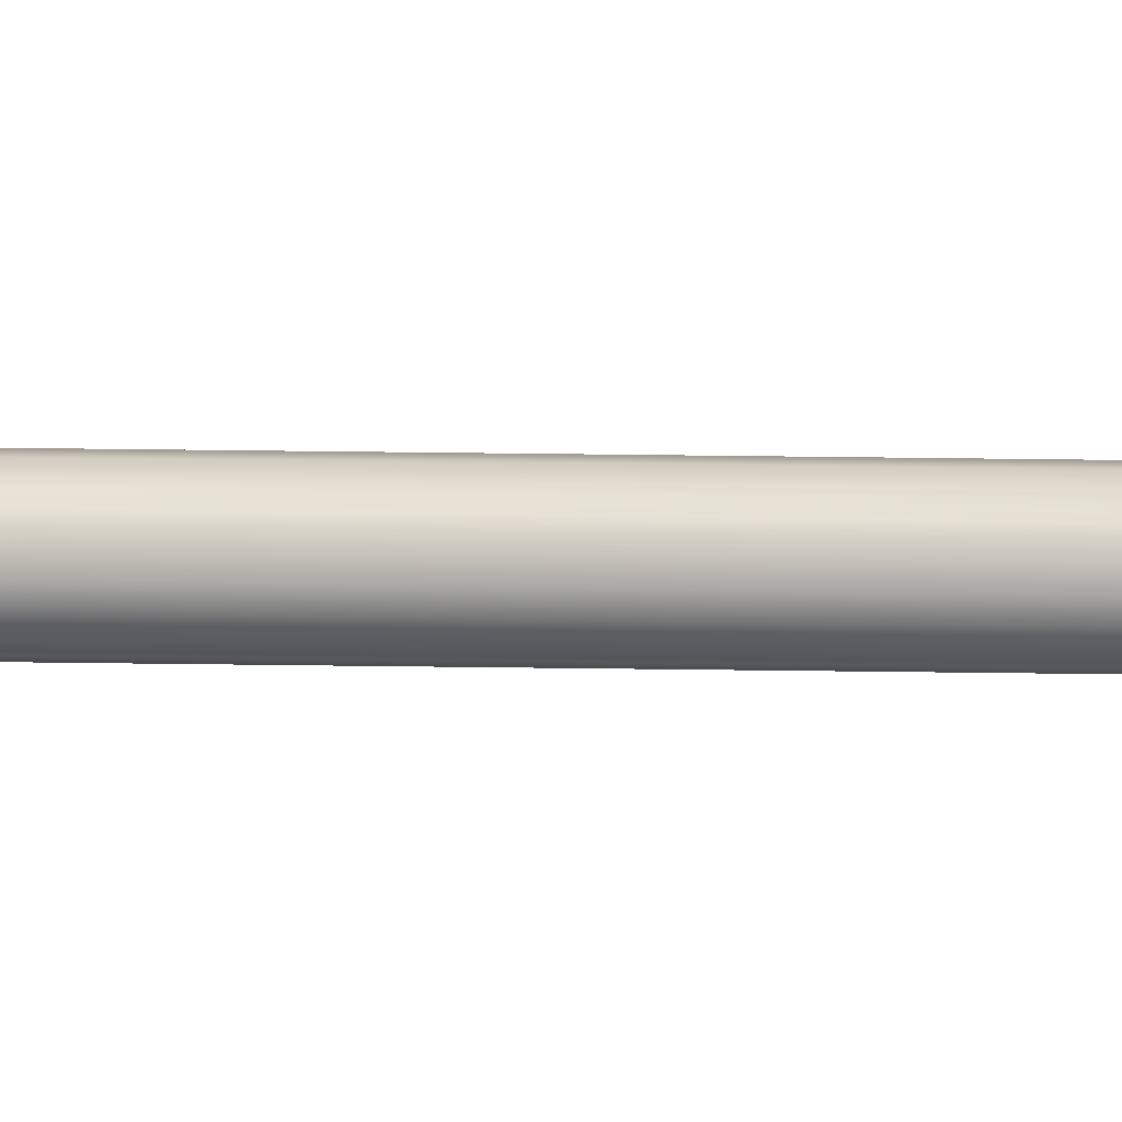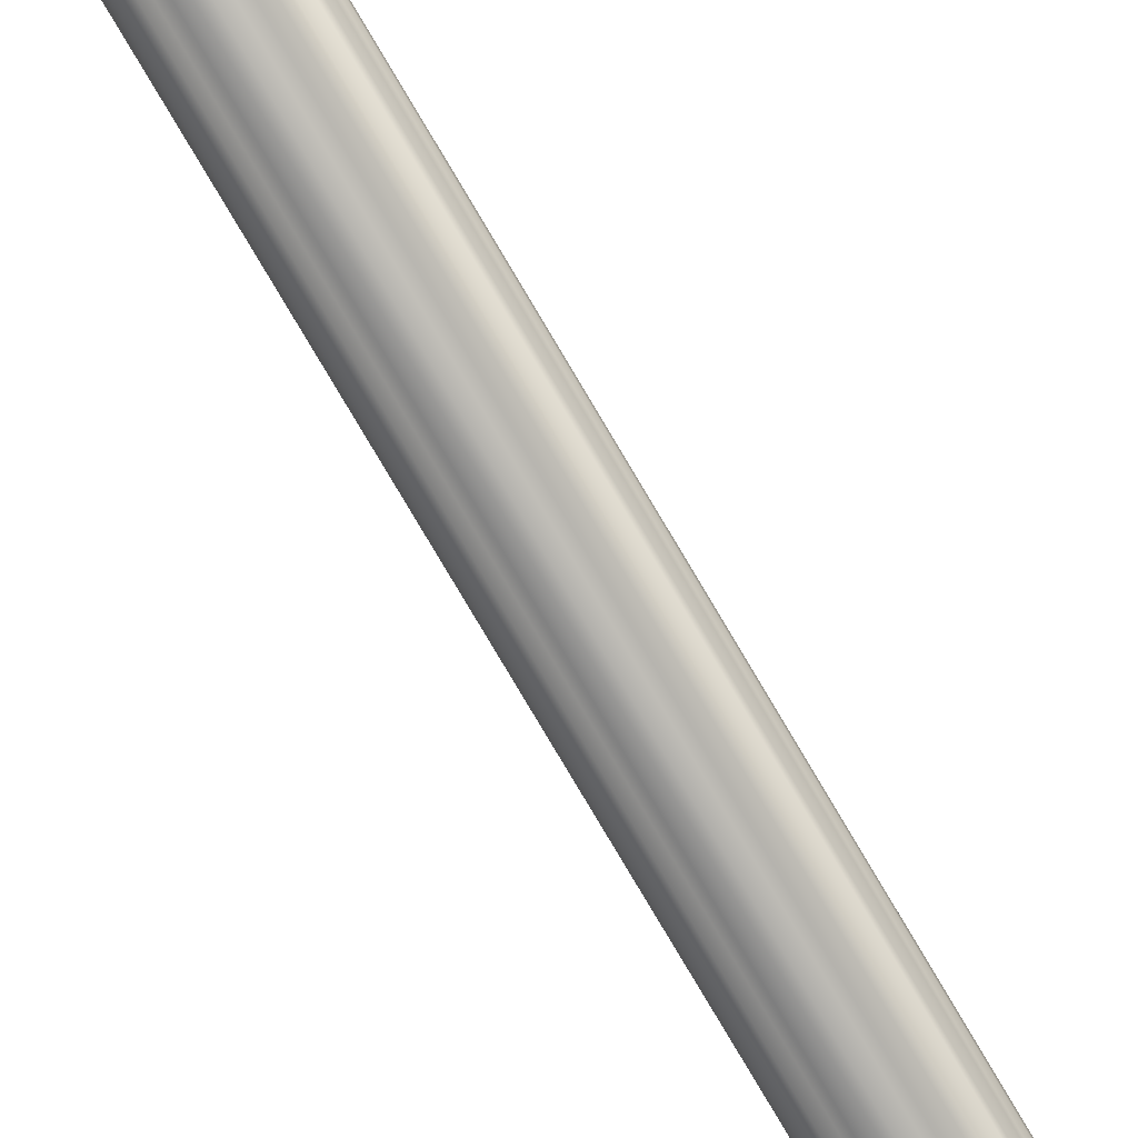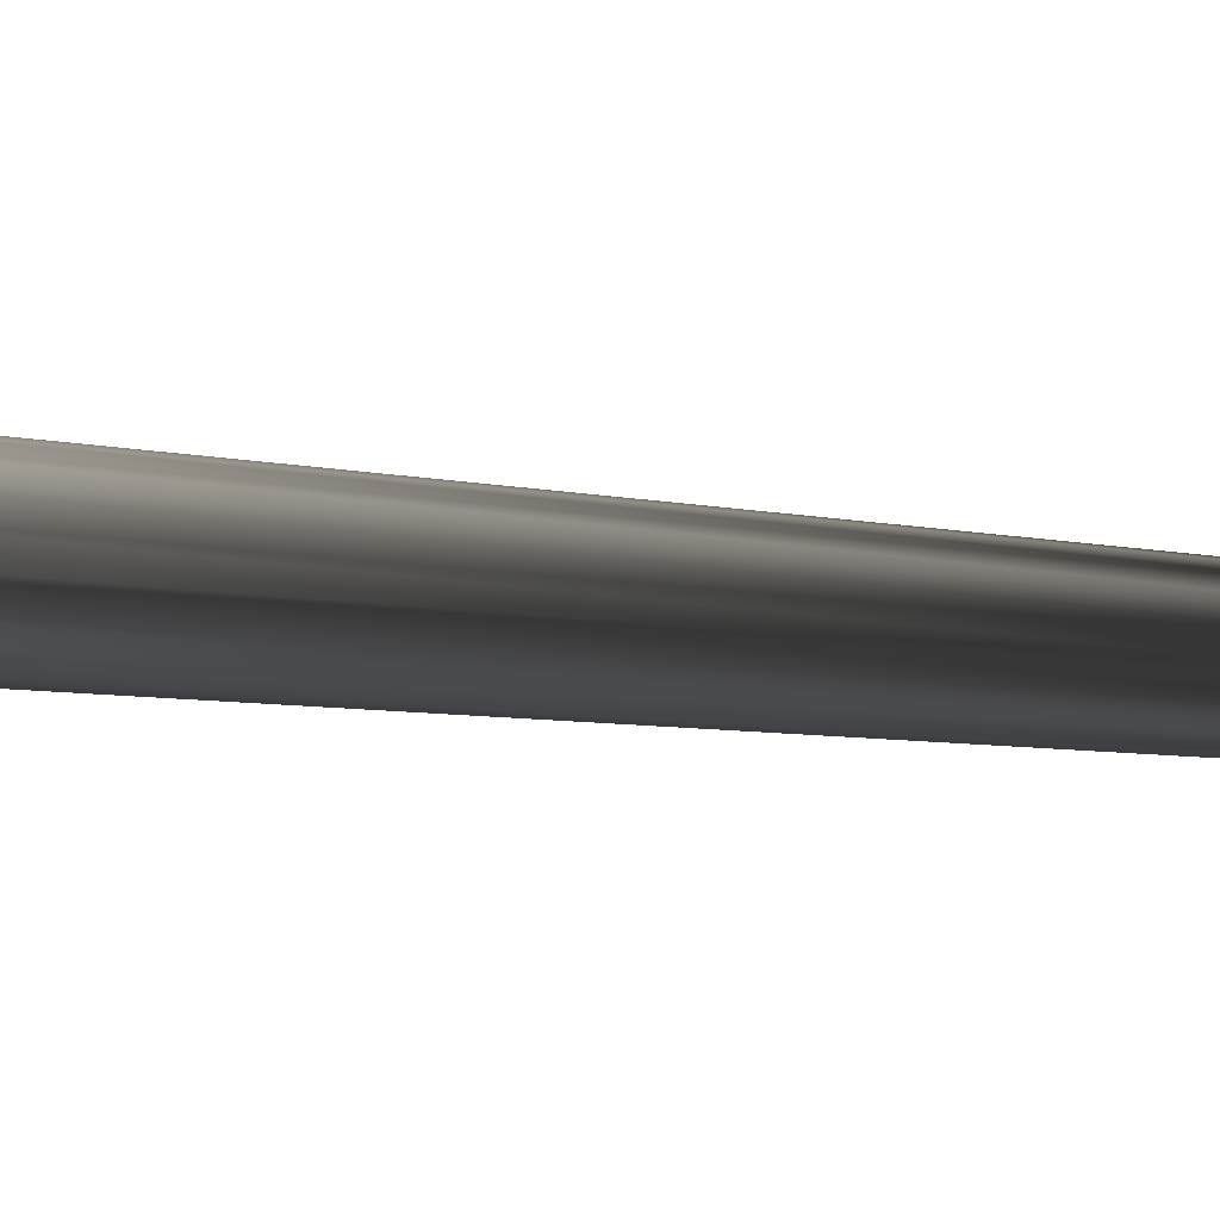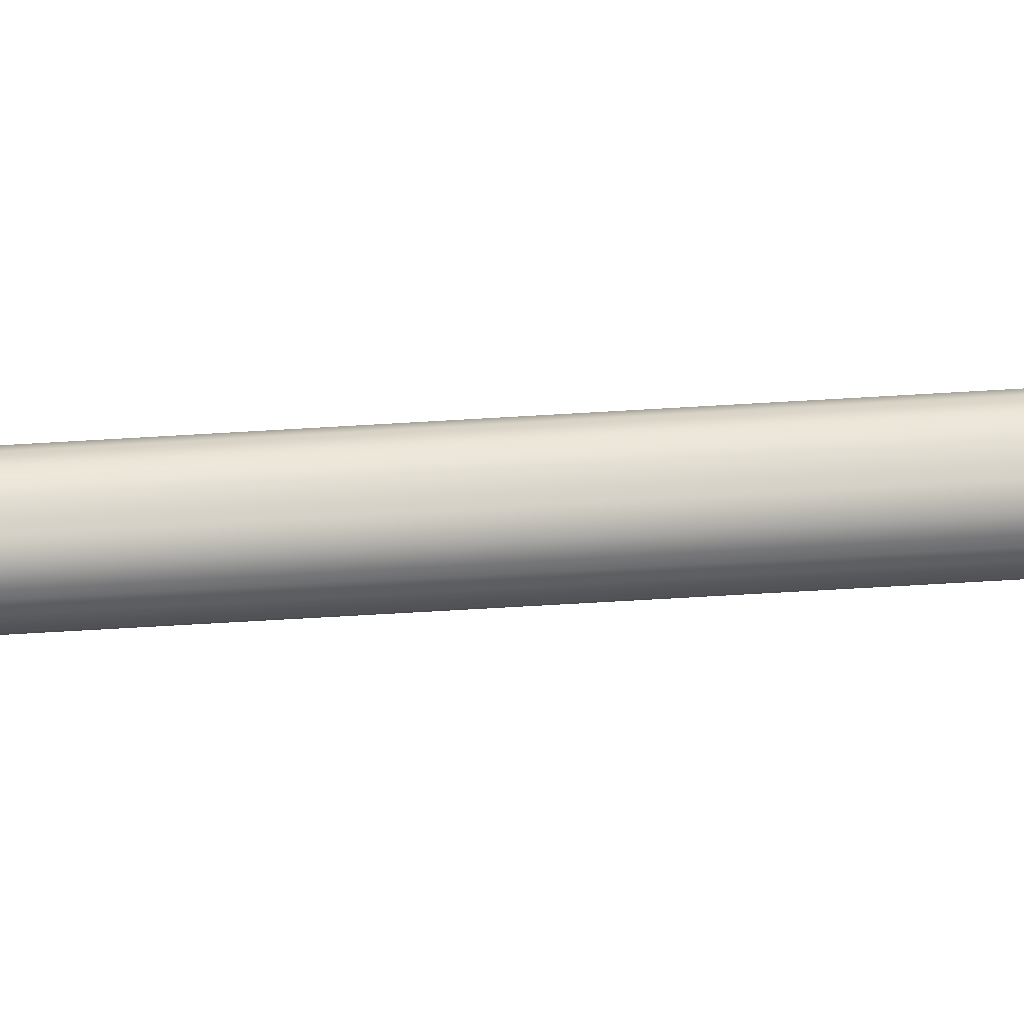
<metadata>
{"format":"obj","ext":"obj","renderer":"f3d","projection":"perspective","resolution":1024,"background":"white","views":[{"elev":-63.6,"azim":89.3,"up":"+Z"},{"elev":-59.3,"azim":-152.6,"up":"+Z"},{"elev":-0.7,"azim":8.9,"up":"+Z"},{"elev":-17.6,"azim":100.3,"up":"+Z"}]}
</metadata>
<code>
o model_277
v -0.0176 1.549 0.009918
v -0.01279 1.549 0.01511
v -0.01892 1.549 0.003448
v -0.0176 1.549 -0.009919
v -0.01892 1.549 -0.003378
v -0.006655 1.549 0.01845
v 3.407e-05 1.549 0.01973
v 0.01279 1.549 0.01511
v 0.006654 1.549 0.01845
v 0.01759 1.549 0.009918
v 0.01892 1.549 0.003448
v 0.01759 1.549 -0.009919
v 0.006654 1.549 -0.01845
v -0.006655 1.549 -0.01845
v 3.407e-05 1.549 -0.01966
v 0.01892 1.549 -0.003378
v 0.01279 1.549 -0.01511
v -0.01279 1.549 -0.01511
v 3.407e-05 -1.549 -0.07277
v 3.407e-05 -1.249 -0.04056
v -0.01418 -1.249 -0.03814
v 3.407e-05 -1.246 -0.01966
v -0.0247 -1.549 -0.06843
v 0.0247 -1.549 -0.06843
v 0.01418 -1.249 -0.03814
v 0.04707 -1.549 -0.05571
v 0.0261 -1.249 -0.03104
v 0.06289 -1.549 -0.03637
v 0.03467 -1.249 -0.0203
v 0.07132 -1.549 -0.01262
v 0.04038 -1.249 -0.007075
v 0.07132 -1.549 0.01262
v 0.04038 -1.249 0.007074
v 0.06289 -1.549 0.03637
v 0.03467 -1.249 0.0203
v 0.047 -1.549 0.0557
v 0.0261 -1.249 0.03103
v 0.0247 -1.549 0.06843
v 0.01418 -1.249 0.03821
v 3.407e-05 -1.549 0.07277
v 3.407e-05 -1.249 0.04056
v -0.0247 -1.549 0.06843
v -0.01418 -1.249 0.03821
v -0.047 -1.549 0.0557
v -0.0261 -1.249 0.03103
v -0.06289 -1.549 0.03637
v -0.03467 -1.249 0.0203
v -0.07132 -1.549 0.01262
v -0.04038 -1.249 0.007074
v -0.01892 -1.246 0.003448
v -0.0176 -1.246 0.009918
v -0.01279 -1.246 0.01511
v -0.006655 -1.246 0.01845
v 3.407e-05 -1.246 0.01973
v 0.006654 -1.246 0.01845
v 0.01279 -1.246 0.01511
v 0.01759 -1.246 0.009918
v 0.01892 -1.246 0.003448
v 0.01892 -1.246 -0.003378
v 0.01759 -1.246 -0.009919
v 0.01279 -1.246 -0.01511
v 0.006654 -1.246 -0.01845
v 3.407e-05 -1.086 -0.01966
v 0.006654 -1.086 -0.01845
v 0.01279 -1.086 -0.01511
v 0.01759 -1.086 -0.009919
v 0.01892 -1.086 -0.003378
v 0.01892 -1.086 0.003448
v 0.01759 -1.086 0.009918
v 0.01279 -1.086 0.01511
v 0.006654 -1.086 0.01845
v 3.407e-05 -1.086 0.01973
v -0.006655 -1.086 0.01845
v -0.01279 -1.086 0.01511
v -0.0176 -1.086 0.009918
v -0.01892 -1.086 0.003448
v -0.0176 1.549 0.009918
v -0.01892 1.549 0.003448
v -0.01279 1.549 0.01511
v -0.006655 1.549 0.01845
v 3.407e-05 1.549 0.01973
v 0.006654 1.549 0.01845
v 0.01279 1.549 0.01511
v 0.01759 1.549 0.009918
v 0.01892 1.549 0.003448
v 0.01892 1.549 -0.003378
v 0.01759 1.549 -0.009919
v 0.01279 1.549 -0.01511
v 0.006654 1.549 -0.01845
v 3.407e-05 1.549 -0.01966
v -0.006655 1.549 -0.01845
v -0.006655 -1.086 -0.01845
v -0.01279 1.549 -0.01511
v -0.006655 -1.246 -0.01845
v -0.0261 -1.249 -0.03104
v -0.047 -1.549 -0.05571
v -0.03467 -1.249 -0.0203
v -0.06289 -1.549 -0.03637
v -0.04038 -1.249 -0.007075
v -0.07132 -1.549 -0.01262
v -0.04038 -1.249 0.007074
v -0.07132 -1.549 0.01262
v -0.01892 -1.246 -0.003378
v -0.01892 -1.246 0.003448
v -0.01892 -1.086 0.003448
v -0.01892 -1.086 -0.003378
v -0.01892 1.549 0.003448
v -0.01892 1.549 -0.003378
v -0.0176 -1.086 -0.009919
v -0.0176 1.549 -0.009919
v -0.0176 -1.246 -0.009919
v -0.01279 -1.246 -0.01511
v -0.01279 -1.086 -0.01511
f 1 2 3
f 2 4 3
f 3 4 5
f 4 5 5
f 5 5 6
f 5 6 6
f 6 6 2
f 6 7 2
f 2 7 8
f 7 9 8
f 8 9 9
f 9 10 9
f 9 10 10
f 10 11 10
f 10 11 8
f 11 12 8
f 8 12 2
f 12 12 2
f 2 12 4
f 12 13 4
f 4 13 14
f 13 15 14
f 14 15 15
f 15 11 15
f 15 11 11
f 11 16 11
f 11 16 12
f 16 12 12
f 12 12 13
f 12 13 13
f 13 13 17
f 13 12 17
f 17 12 12
f 12 4 12
f 12 4 4
f 4 14 4
f 4 14 18
f 14 18 18
f 18 18 19
f 18 19 19
f 19 19 20
f 19 21 20
f 20 21 22
f 21 22 22
f 22 22 19
f 22 19 19
f 19 19 21
f 19 23 21
f 21 23 23
f 23 19 23
f 23 19 19
f 19 20 19
f 19 20 24
f 20 25 24
f 24 25 26
f 25 27 26
f 26 27 28
f 27 29 28
f 28 29 30
f 29 31 30
f 30 31 32
f 31 33 32
f 32 33 34
f 33 35 34
f 34 35 36
f 35 37 36
f 36 37 38
f 37 39 38
f 38 39 40
f 39 41 40
f 40 41 42
f 41 43 42
f 42 43 44
f 43 45 44
f 44 45 46
f 45 47 46
f 46 47 48
f 47 47 48
f 48 47 49
f 47 47 49
f 49 47 50
f 47 47 50
f 50 47 51
f 47 45 51
f 51 45 52
f 45 43 52
f 52 43 53
f 43 41 53
f 53 41 54
f 41 39 54
f 54 39 55
f 39 37 55
f 55 37 56
f 37 35 56
f 56 35 57
f 35 33 57
f 57 33 58
f 33 31 58
f 58 31 59
f 31 29 59
f 59 29 60
f 29 27 60
f 60 27 61
f 27 25 61
f 61 25 62
f 25 20 62
f 62 20 62
f 20 22 62
f 62 22 62
f 22 63 62
f 62 63 62
f 63 64 62
f 62 64 61
f 64 65 61
f 61 65 60
f 65 66 60
f 60 66 59
f 66 67 59
f 59 67 58
f 67 68 58
f 58 68 57
f 68 69 57
f 57 69 56
f 69 70 56
f 56 70 55
f 70 71 55
f 55 71 54
f 71 72 54
f 54 72 53
f 72 73 53
f 53 73 52
f 73 74 52
f 52 74 51
f 74 75 51
f 51 75 50
f 75 75 50
f 50 75 76
f 75 77 76
f 76 77 78
f 77 78 78
f 78 78 77
f 78 77 77
f 77 77 79
f 77 75 79
f 79 75 79
f 75 74 79
f 79 74 80
f 74 73 80
f 80 73 81
f 73 72 81
f 81 72 82
f 72 71 82
f 82 71 83
f 71 70 83
f 83 70 84
f 70 69 84
f 84 69 85
f 69 68 85
f 85 68 86
f 68 67 86
f 86 67 87
f 67 66 87
f 87 66 88
f 66 65 88
f 88 65 89
f 65 64 89
f 89 64 90
f 64 63 90
f 90 63 91
f 63 92 91
f 91 92 93
f 92 93 93
f 93 93 63
f 93 63 63
f 63 63 92
f 63 22 92
f 92 22 94
f 22 21 94
f 94 21 95
f 21 23 95
f 95 23 95
f 23 96 95
f 95 96 97
f 96 98 97
f 97 98 99
f 98 100 99
f 99 100 101
f 100 102 101
f 101 102 102
f 102 99 102
f 102 99 99
f 99 101 99
f 99 101 103
f 101 104 103
f 103 104 103
f 104 105 103
f 103 105 106
f 105 107 106
f 106 107 106
f 107 108 106
f 106 108 109
f 108 110 109
f 109 110 110
f 110 109 110
f 110 109 109
f 109 111 109
f 109 111 106
f 111 111 106
f 106 111 103
f 111 111 103
f 103 111 99
f 111 111 99
f 99 111 97
f 111 112 97
f 97 112 95
f 112 112 95
f 95 112 94
f 112 113 94
f 94 113 92
f 113 113 92
f 92 113 93
f 113 113 93
f 93 113 110
f 113 113 110
f 110 113 109
f 113 112 109
f 109 112 111

</code>
